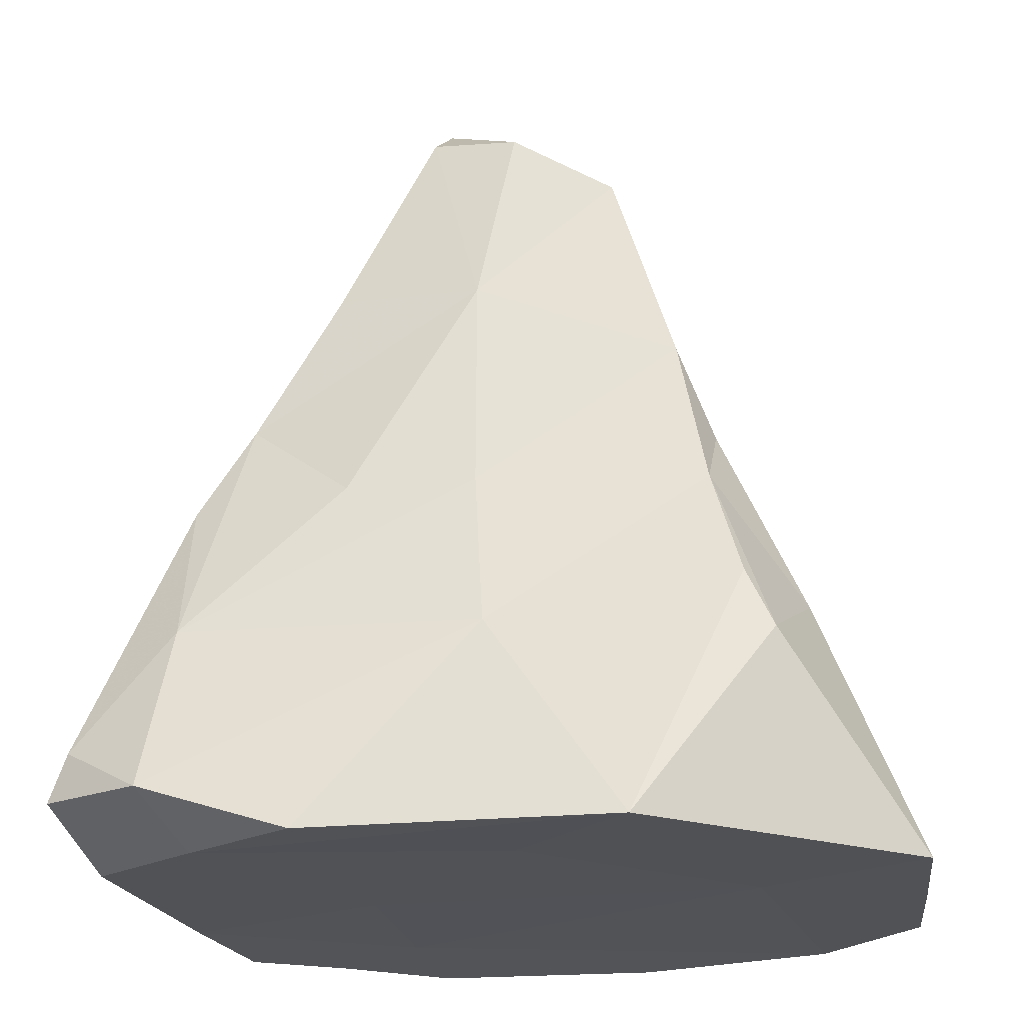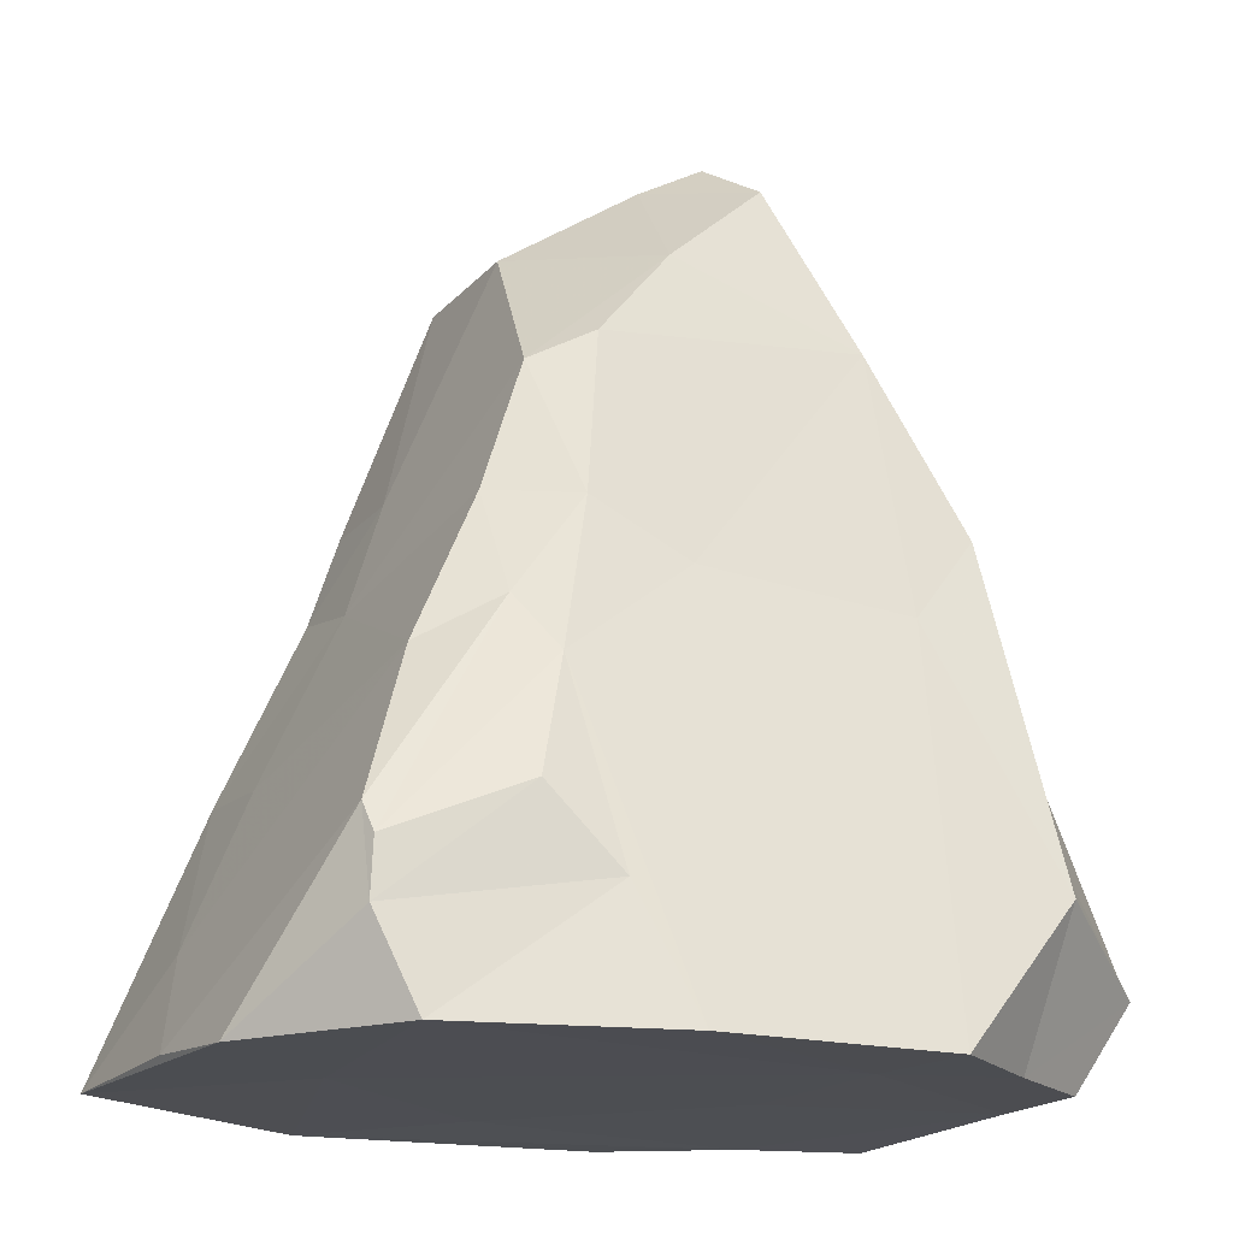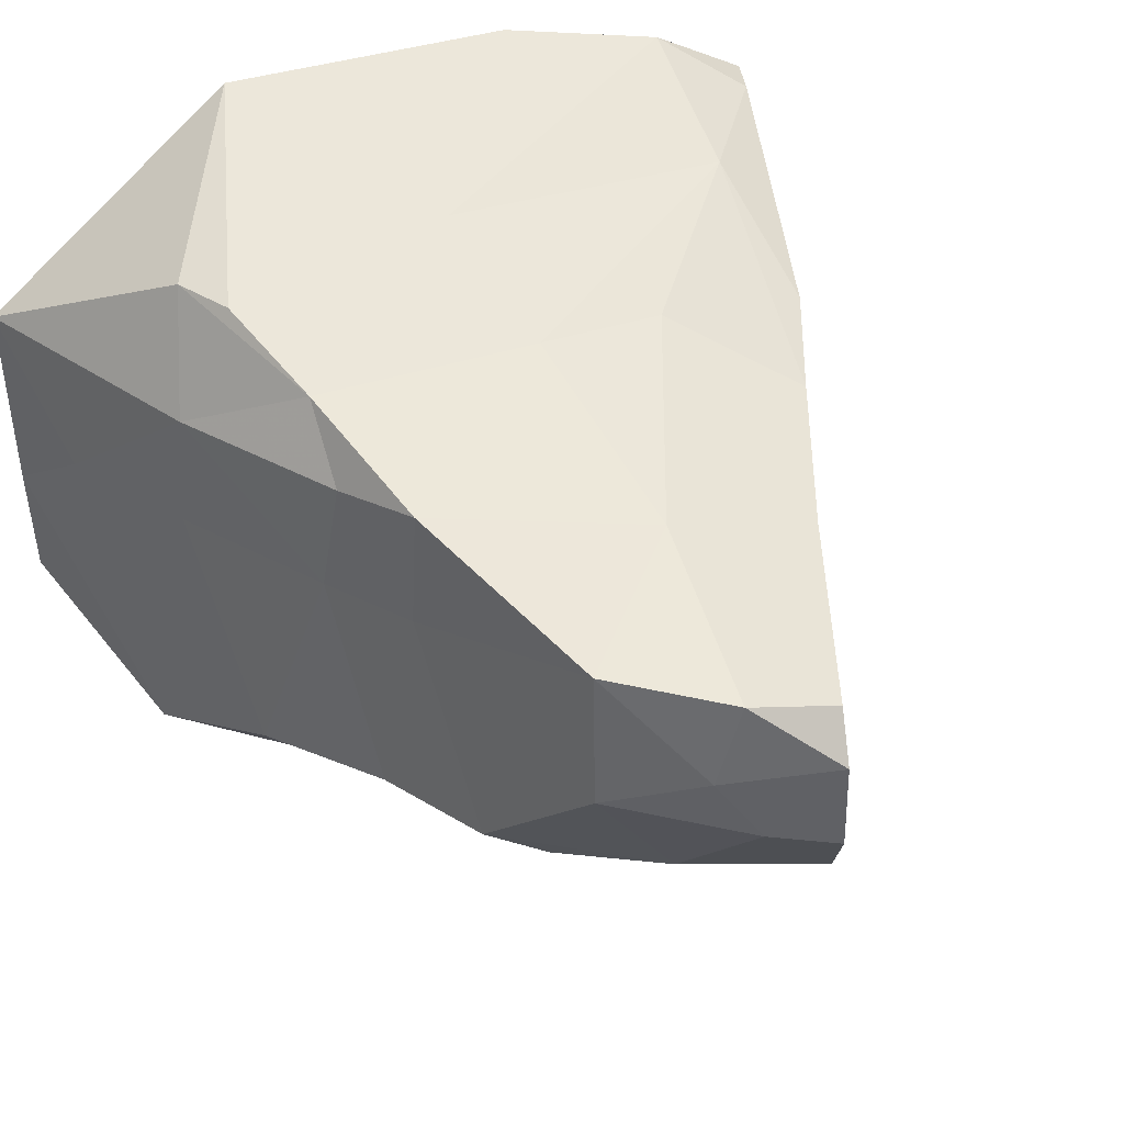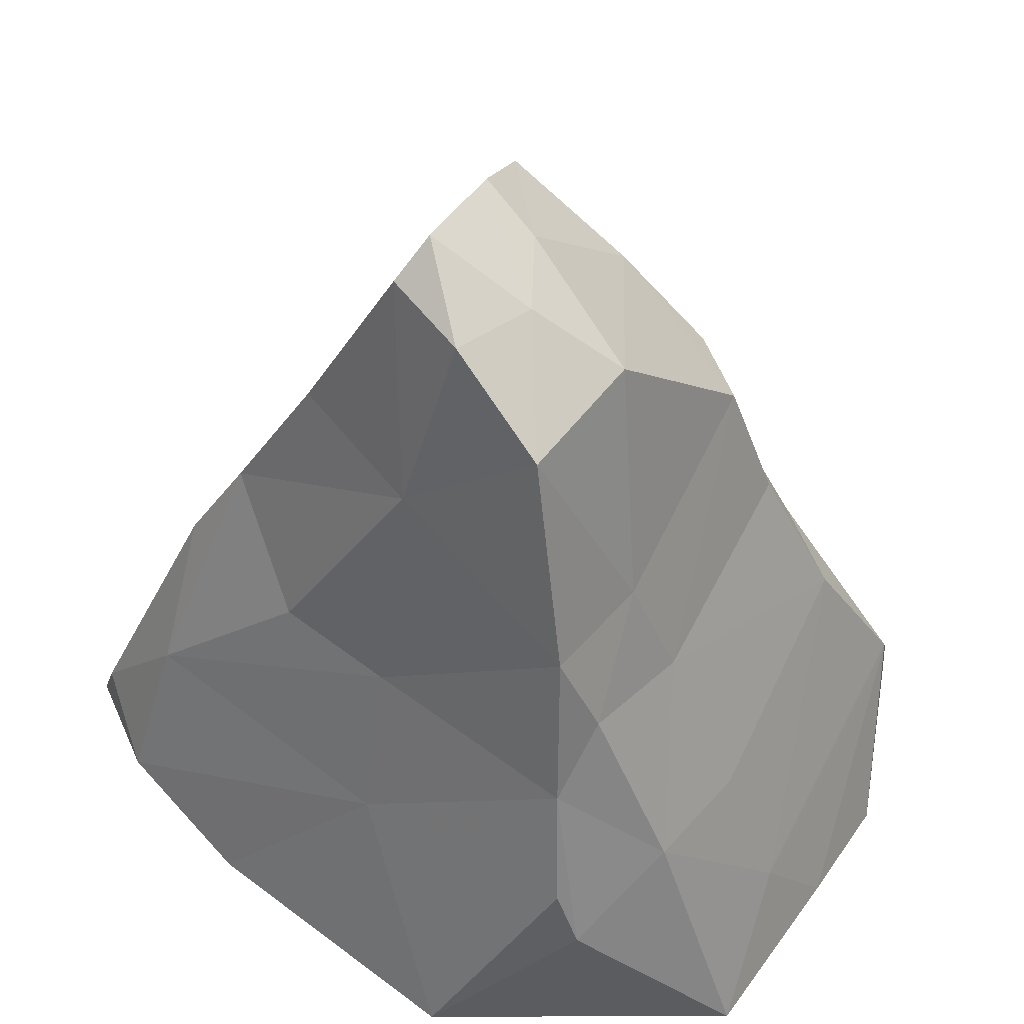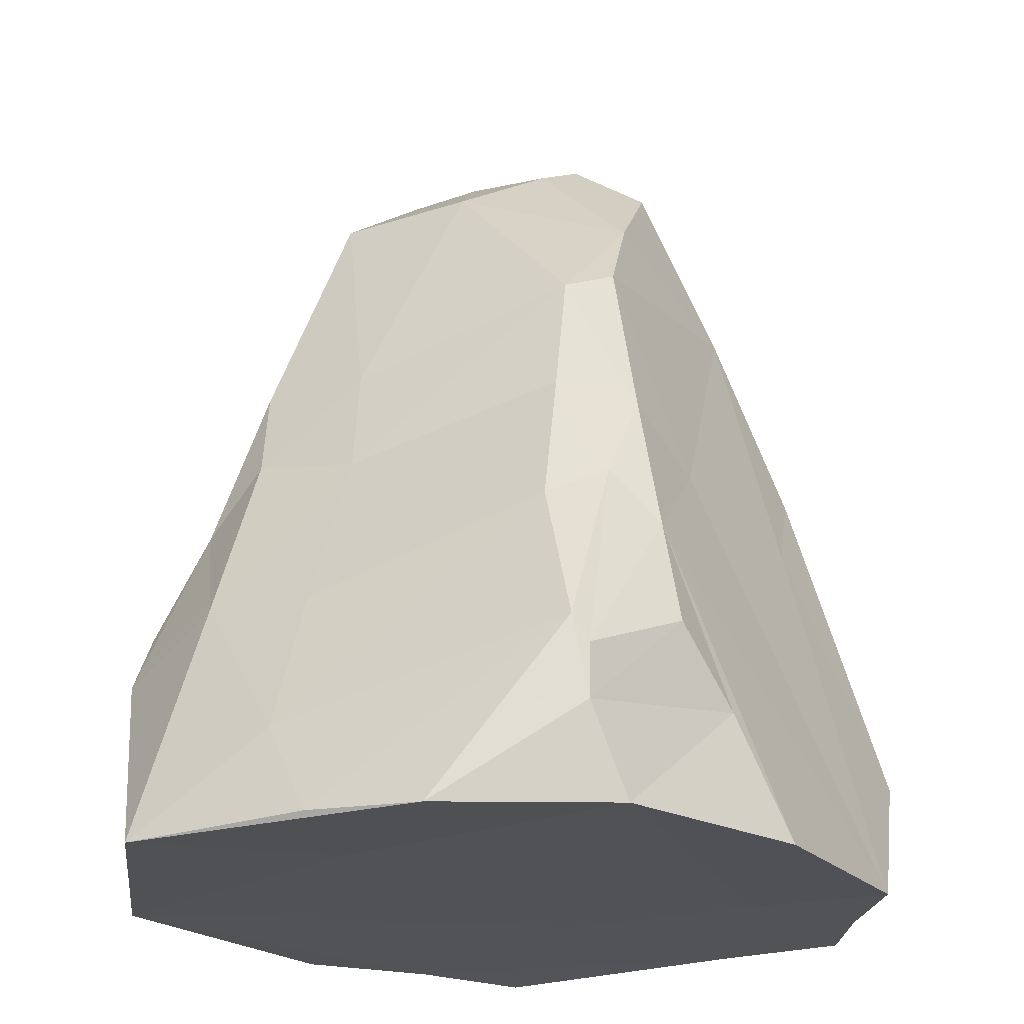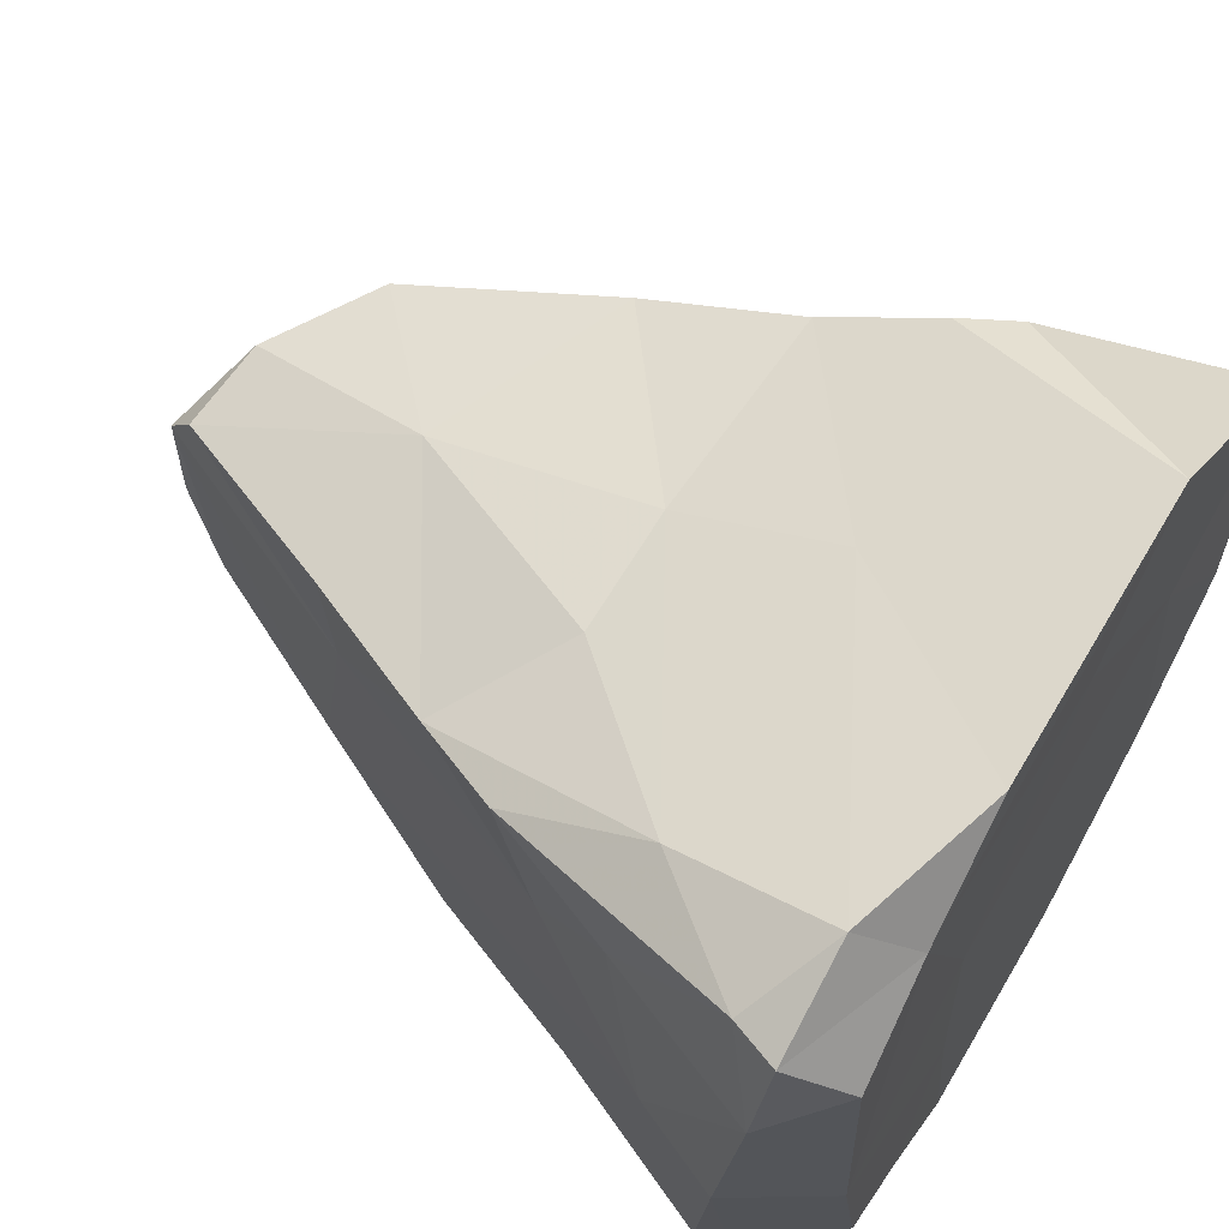
<metadata>
{"format":"obj","ext":"obj","renderer":"f3d","projection":"perspective","resolution":1024,"background":"white","views":[{"elev":-21.1,"azim":8.7,"up":"+Y"},{"elev":-16.9,"azim":153.7,"up":"+Y"},{"elev":37.3,"azim":153.2,"up":"+Z"},{"elev":52.9,"azim":36.9,"up":"+Y"},{"elev":-21.1,"azim":120.5,"up":"+Y"},{"elev":60.6,"azim":-59.3,"up":"+Z"}]}
</metadata>
<code>
v -0.7322 -0.4971 0.6239
v -0.4823 1.079 -0.4535
v 0.6493 -0.4959 -0.7645
v -0.4037 -0.5056 -0.9072
v 0.3964 0.7759 0.1166
v -1.114 -0.3441 0.3594
v -0.04391 1.492 0.237
v 0.219 1.311 0.2807
v 0.8441 -0.2609 0.036
v 0.2946 -0.4968 0.841
v 0.3851 0.7823 0.4053
v -0.4939 0.4387 -0.6239
v 0.9048 -0.5038 -0.4117
v -1.046 -0.3014 -0.5324
v -0.4171 0.4245 0.4963
v -0.8533 0.2839 0.1837
v -0.8238 -0.05532 -0.6337
v -0.2517 1.593 -0.1525
v 0.5445 0.1214 0.6177
v 0.3461 0.2426 -0.7012
v -1.074 -0.3703 0.6278
v 0.3119 0.9393 -0.4309
v -0.984 -0.5083 0.4739
v 0.2146 1.314 -0.0696
v -0.8112 0.4048 0.4218
v 0.1566 -0.5025 -0.9191
v -0.7881 0.03552 0.618
v 0.01812 0.4871 -0.615
v -0.8283 -0.3729 0.7651
v 0.9356 -0.5041 0.3523
v -0.3026 1.477 -0.3325
v -0.0007018 -0.4881 0.5004
v 0.1719 1.007 -0.4905
v -0.05648 0.02043 0.6495
v -1.121 -0.2855 -0.08108
v 0.2722 -0.2144 -0.8327
v -0.1206 1.002 0.362
v -0.887 0.2041 -0.4506
v 0.4144 0.3771 -0.6002
v 0.4238 0.6267 -0.4658
v -0.4348 -0.4884 -0.01673
v -0.2391 1.607 0.07907
v 0.6826 0.1126 0.3406
v -0.9359 -0.5021 -0.2129
v -0.4924 1.038 0.2666
v 0.737 -0.2827 -0.7189
v -0.654 -0.5078 -0.7106
v 0.4649 0.3969 0.5161
v -0.03193 1.241 -0.4177
v -1.029 -0.2543 0.6332
v 0.4315 -0.03356 -0.7898
v -1.012 -0.05591 -0.09241
v 0.7415 -0.08593 -0.6789
v 0.613 -0.01941 0.6222
v -0.2653 1.525 0.1841
v -0.4567 -0.4964 0.8141
v 0.4981 0.4979 0.06717
v -0.8778 -0.5119 -0.5615
v 0.5958 0.2729 -0.5309
v -0.5322 0.9732 0.07974
v 0.5273 -0.4872 0.03283
v -0.7397 -0.1571 -0.7917
v 0.4736 0.5545 0.3601
v -0.6885 0.6476 0.3447
v -1.101 -0.2432 -0.4269
v -0.09752 0.4254 0.5113
v 0.2436 0.6089 -0.59
v -0.09792 1.512 -0.1344
v 0.9228 -0.4889 -0.1201
v -0.6779 0.6513 -0.5578
v 0.006966 1.465 0.01867
v 0.7298 -0.154 -0.716
v -0.9445 0.06313 0.3847
v -0.4244 -0.4922 -0.5331
v 0.6928 0.09222 0.04961
g Group24144
f 34 56 10
f 50 73 6
f 41 32 1
f 2 28 12
f 5 8 11
f 26 4 20
f 6 44 23
f 70 38 2
f 16 2 52
f 24 71 8
f 8 37 11
f 7 8 71
f 69 53 9
f 3 61 74
f 19 34 10
f 13 30 61
f 63 48 43
f 54 10 30
f 12 28 4
f 65 17 14
f 13 3 46
f 3 13 61
f 47 62 4
f 4 26 74
f 37 8 7
f 16 60 2
f 37 55 45
f 27 15 64
f 38 70 17
f 4 62 12
f 31 42 18
f 49 31 68
f 48 34 19
f 48 54 43
f 59 57 75
f 68 24 49
f 21 6 23
f 34 29 56
f 9 53 59
f 28 20 4
f 23 44 1
f 21 23 1
f 5 24 8
f 22 24 5
f 25 73 50
f 16 64 60
f 26 3 74
f 36 3 26
f 27 25 50
f 29 21 1
f 20 67 39
f 24 22 49
f 34 27 29
f 27 50 29
f 54 30 43
f 30 69 9
f 2 31 49
f 31 2 42
f 1 32 10
f 10 61 30
f 33 22 67
f 2 33 28
f 66 11 37
f 27 66 15
f 35 44 6
f 73 52 6
f 20 36 26
f 20 39 72
f 37 15 66
f 37 64 15
f 38 17 65
f 38 52 2
f 40 67 22
f 57 40 22
f 39 67 40
f 40 57 59
f 44 41 1
f 4 74 47
f 7 71 42
f 7 55 37
f 30 9 43
f 9 59 75
f 35 14 44
f 14 62 47
f 64 16 25
f 64 25 27
f 46 3 36
f 20 51 36
f 14 58 44
f 58 74 44
f 11 48 63
f 48 11 66
f 22 33 49
f 33 2 49
f 29 50 21
f 50 6 21
f 51 46 36
f 72 51 20
f 52 35 6
f 52 38 65
f 46 53 13
f 51 72 46
f 48 19 54
f 19 10 54
f 55 7 42
f 45 55 60
f 1 10 56
f 56 29 1
f 57 22 5
f 5 11 63
f 47 58 14
f 47 74 58
f 40 59 39
f 53 39 59
f 42 60 55
f 60 42 2
f 32 41 61
f 61 10 32
f 62 14 17
f 70 62 17
f 5 63 57
f 57 63 43
f 60 64 45
f 37 45 64
f 65 14 35
f 35 52 65
f 66 27 34
f 48 66 34
f 20 28 67
f 28 33 67
f 68 31 18
f 71 18 42
f 53 69 13
f 13 69 30
f 2 12 70
f 12 62 70
f 24 68 71
f 71 68 18
f 53 46 72
f 53 72 39
f 52 73 16
f 25 16 73
f 41 74 61
f 74 41 44
f 43 75 57
f 43 9 75

</code>
